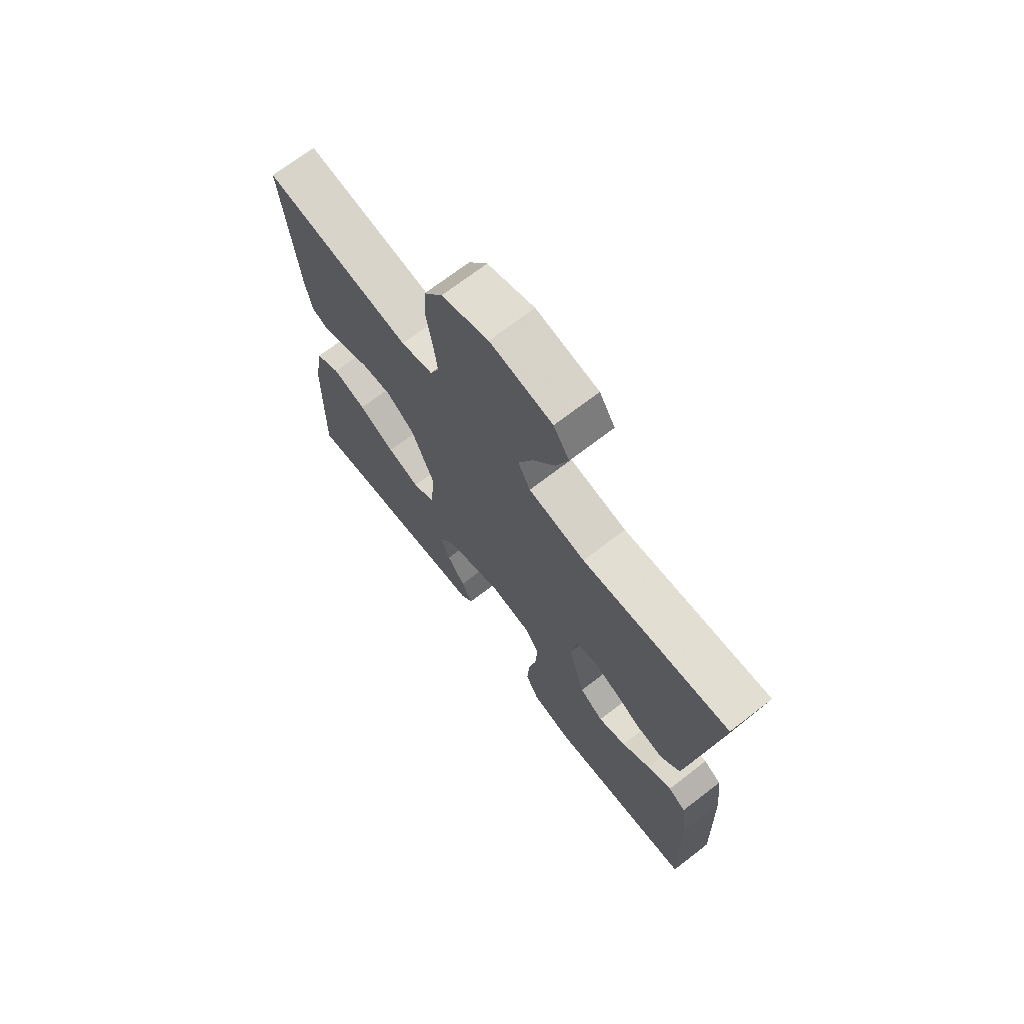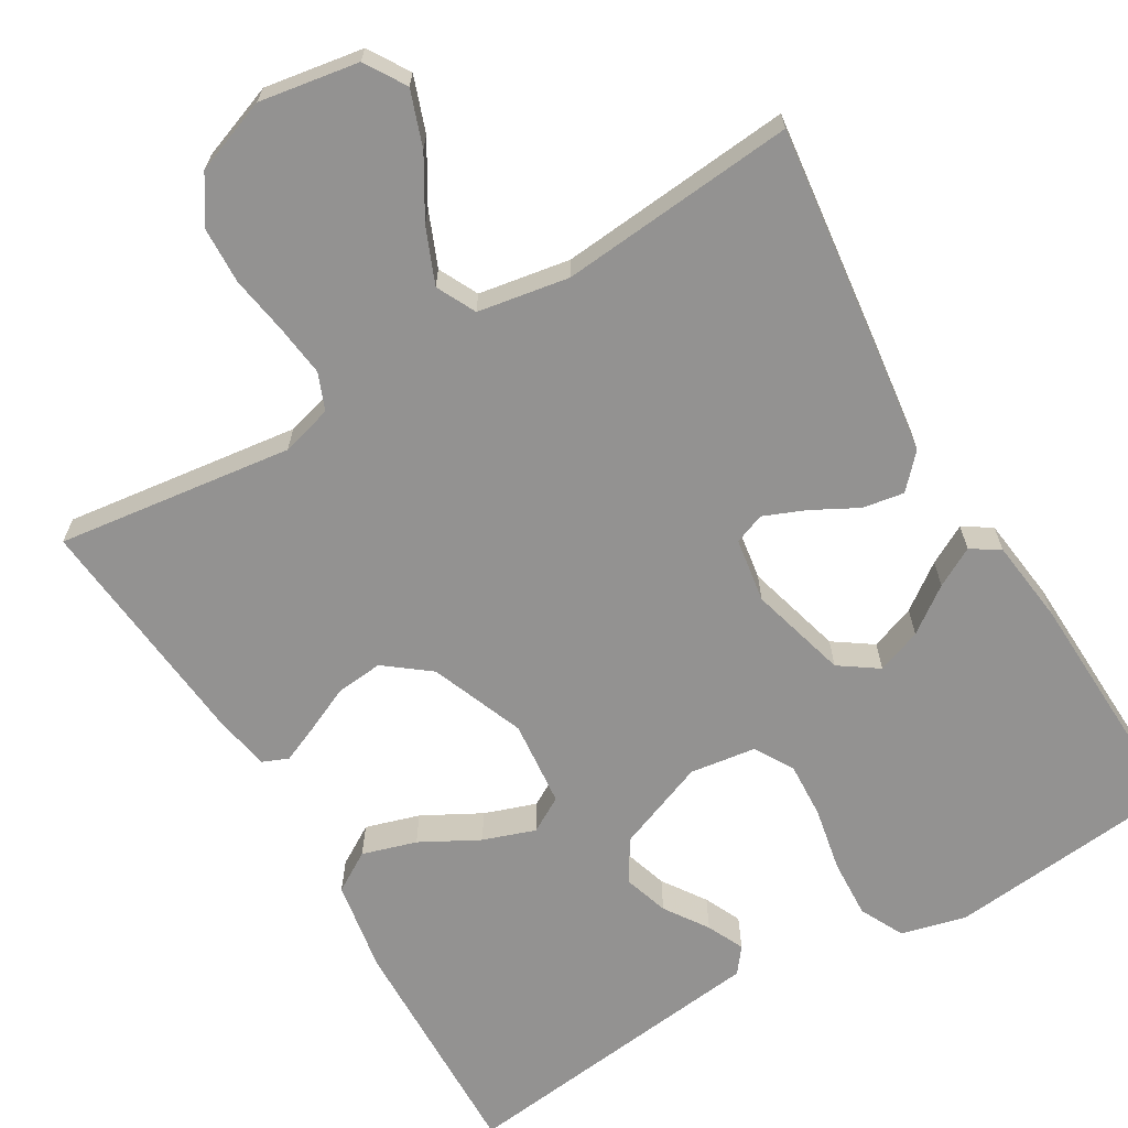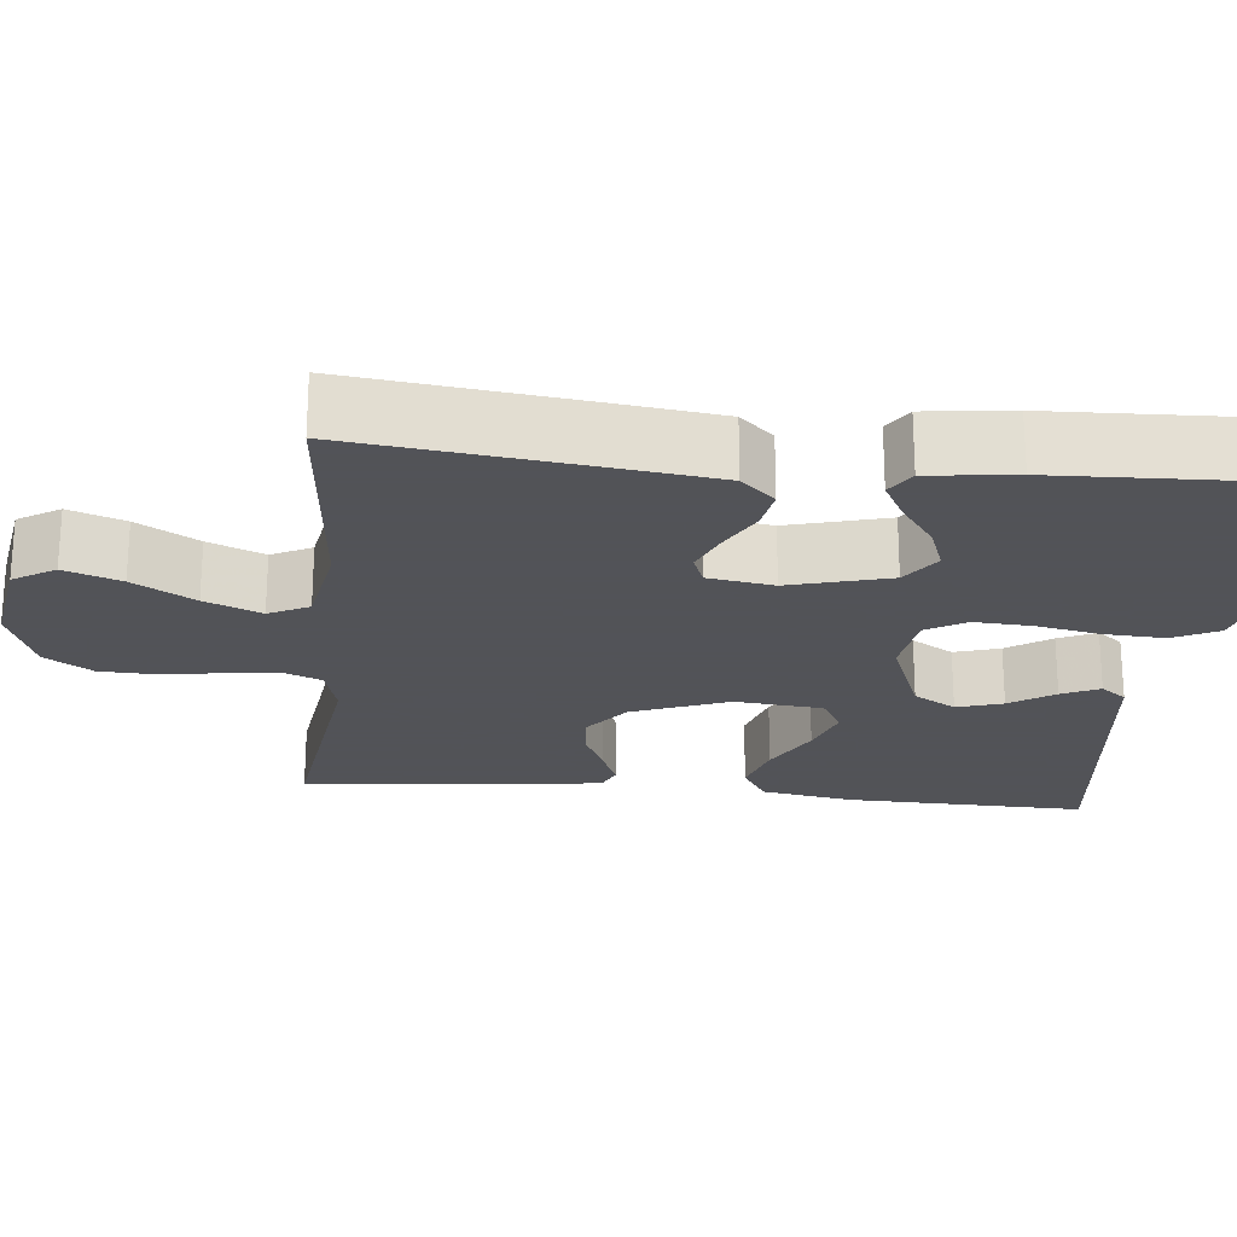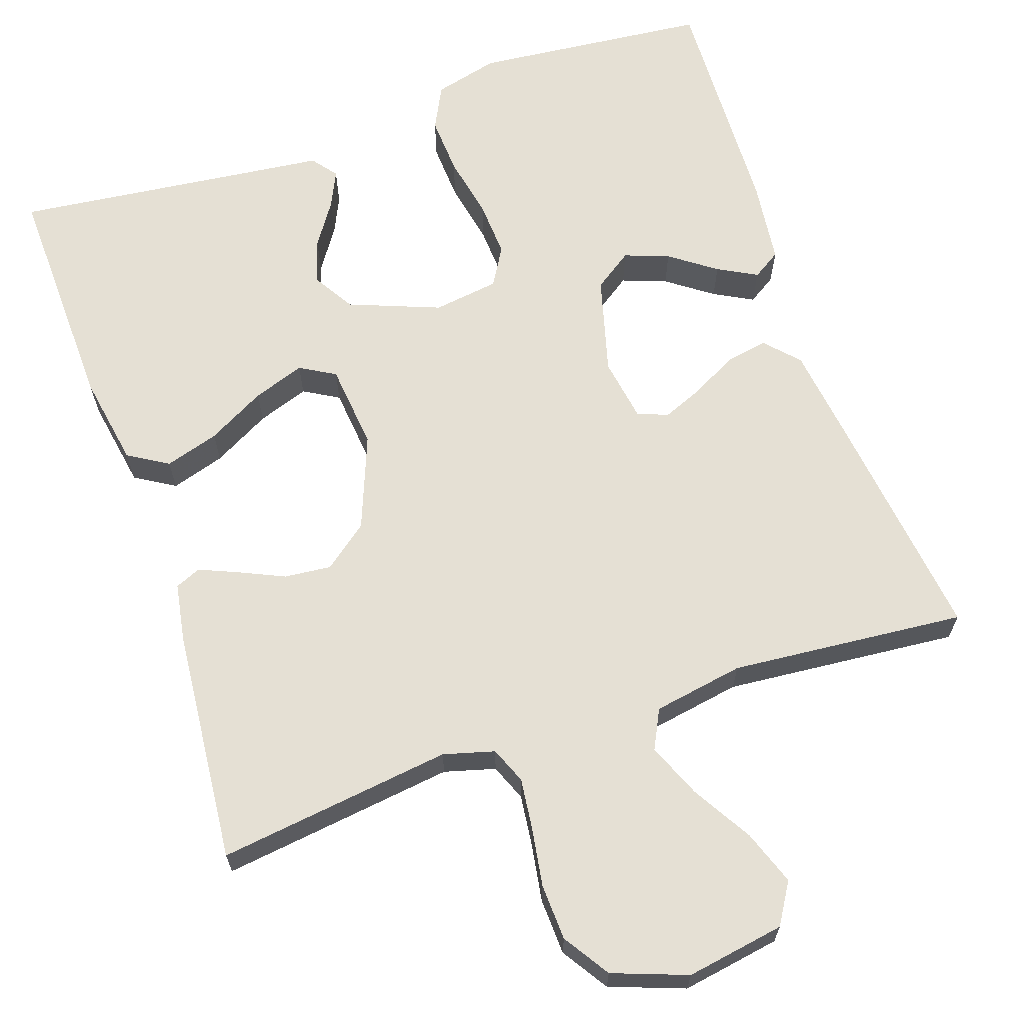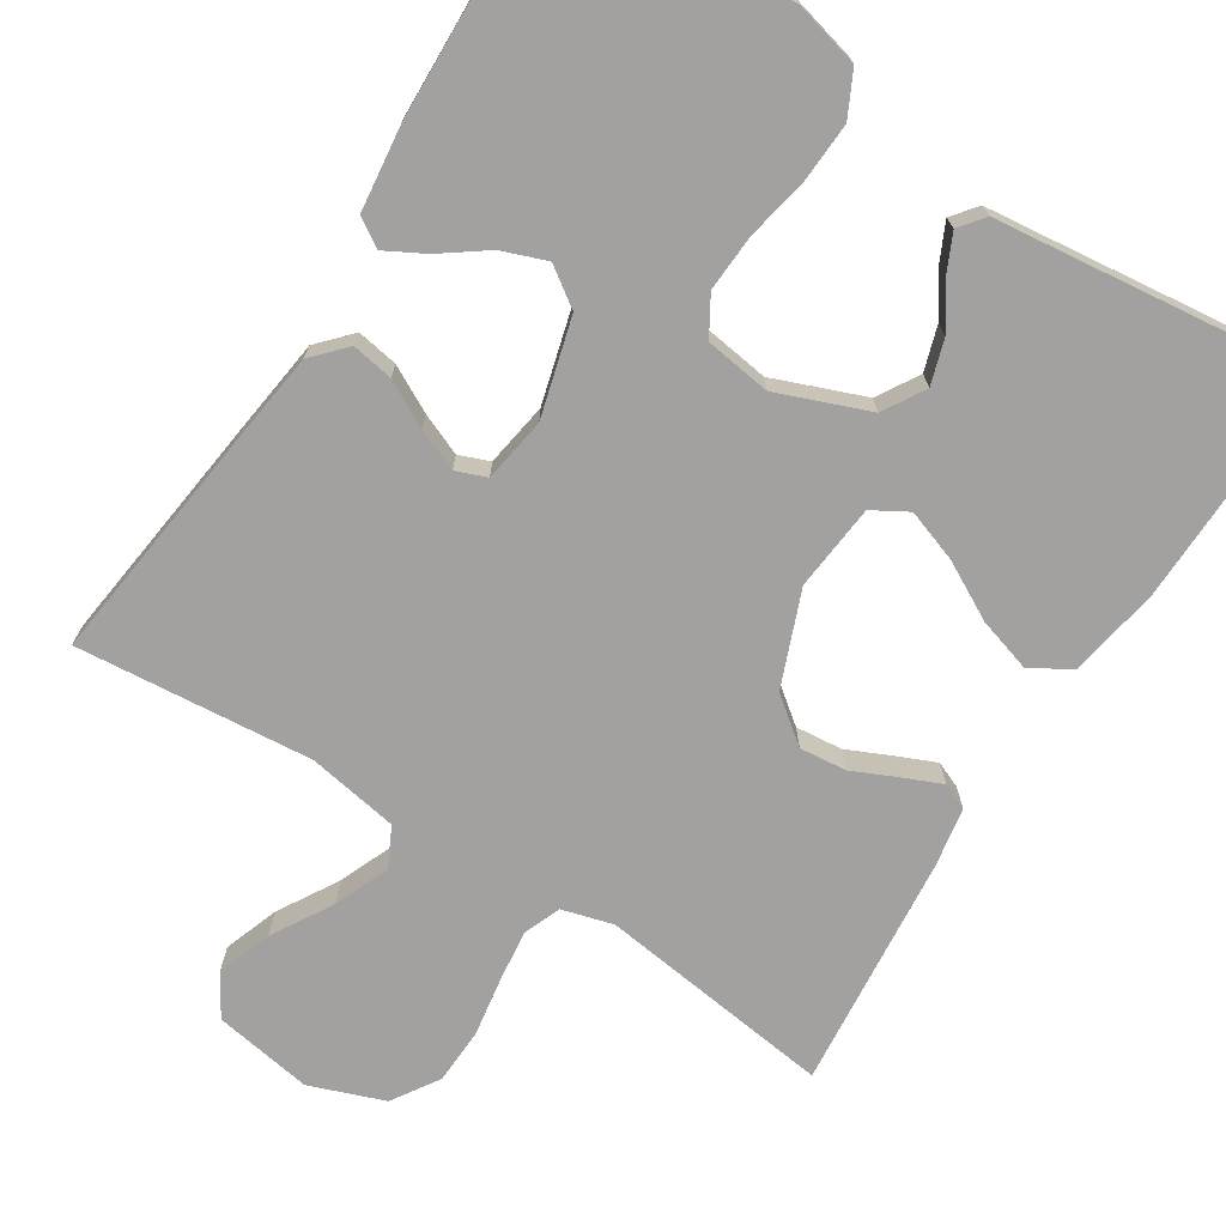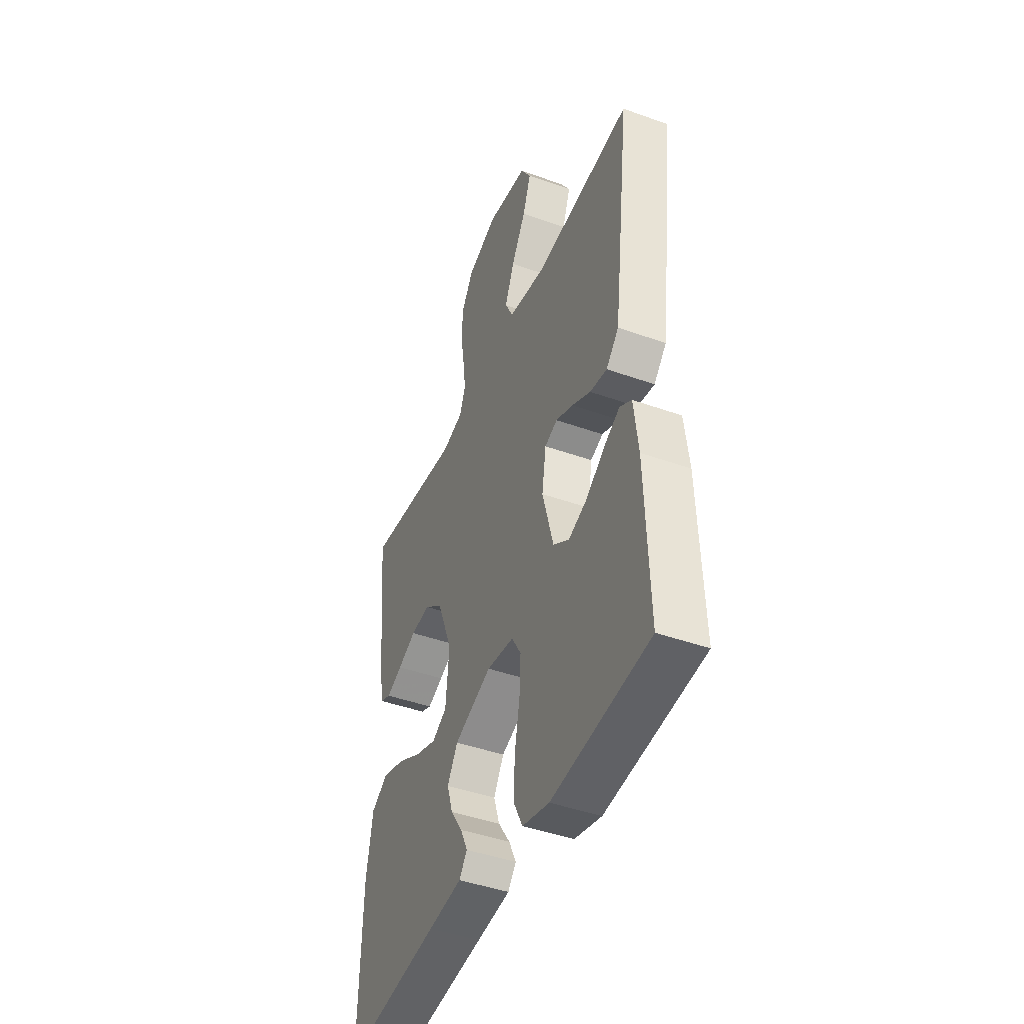
<metadata>
{"format":"obj","ext":"obj","renderer":"f3d","projection":"perspective","resolution":1024,"background":"white","views":[{"elev":70.8,"azim":52.4,"up":"+Z"},{"elev":-66.4,"azim":30.7,"up":"+Y"},{"elev":-22.5,"azim":84.2,"up":"+Y"},{"elev":65.3,"azim":-18.9,"up":"+Y"},{"elev":-72.3,"azim":147.6,"up":"+Y"},{"elev":-44.2,"azim":67.3,"up":"+Z"}]}
</metadata>
<code>
v 0.5 0.07 -0.5
v 0.2 0.07 -0.53
v 0.117 0.07 -0.509
v 0.089 0.07 -0.453
v 0.093 0.07 -0.378
v 0.109 0.07 -0.297
v 0.113 0.07 -0.225
v 0.084 0.07 -0.176
v 0 0.07 -0.164
v -0.116 0.07 -0.209
v -0.148 0.07 -0.262
v -0.13 0.07 -0.319
v -0.093 0.07 -0.374
v -0.071 0.07 -0.421
v -0.096 0.07 -0.453
v -0.2 0.07 -0.465
v -0.5 0.07 -0.5
v -0.492 0.07 -0.2
v -0.472 0.07 -0.083
v -0.421 0.07 -0.052
v -0.352 0.07 -0.073
v -0.278 0.07 -0.113
v -0.212 0.07 -0.136
v -0.167 0.07 -0.11
v -0.156 0.07 0
v -0.203 0.07 0.12
v -0.26 0.07 0.164
v -0.32 0.07 0.158
v -0.377 0.07 0.132
v -0.426 0.07 0.111
v -0.459 0.07 0.125
v -0.472 0.07 0.2
v -0.5 0.07 0.5
v -0.2 0.07 0.461
v -0.135 0.07 0.479
v -0.116 0.07 0.526
v -0.124 0.07 0.592
v -0.136 0.07 0.666
v -0.133 0.07 0.738
v -0.095 0.07 0.797
v 0 0.07 0.832
v 0.126 0.07 0.811
v 0.158 0.07 0.759
v 0.133 0.07 0.689
v 0.088 0.07 0.613
v 0.059 0.07 0.543
v 0.084 0.07 0.493
v 0.2 0.07 0.473
v 0.5 0.07 0.5
v 0.463 0.07 0.2
v 0.447 0.07 0.077
v 0.408 0.07 0.035
v 0.355 0.07 0.044
v 0.297 0.07 0.075
v 0.244 0.07 0.097
v 0.205 0.07 0.082
v 0.192 0.07 0
v 0.226 0.07 -0.125
v 0.275 0.07 -0.159
v 0.332 0.07 -0.138
v 0.39 0.07 -0.096
v 0.44 0.07 -0.069
v 0.476 0.07 -0.092
v 0.489 0.07 -0.2
v 0.5 0 -0.5
v 0.2 0 -0.53
v 0.117 0 -0.509
v 0.089 0 -0.453
v 0.093 0 -0.378
v 0.109 0 -0.297
v 0.113 0 -0.225
v 0.084 0 -0.176
v 0 0 -0.164
v -0.116 0 -0.209
v -0.148 0 -0.262
v -0.13 0 -0.319
v -0.093 0 -0.374
v -0.071 0 -0.421
v -0.096 0 -0.453
v -0.2 0 -0.465
v -0.5 0 -0.5
v -0.492 0 -0.2
v -0.472 0 -0.083
v -0.421 0 -0.052
v -0.352 0 -0.073
v -0.278 0 -0.113
v -0.212 0 -0.136
v -0.167 0 -0.11
v -0.156 0 0
v -0.203 0 0.12
v -0.26 0 0.164
v -0.32 0 0.158
v -0.377 0 0.132
v -0.426 0 0.111
v -0.459 0 0.125
v -0.472 0 0.2
v -0.5 0 0.5
v -0.2 0 0.461
v -0.135 0 0.479
v -0.116 0 0.526
v -0.124 0 0.592
v -0.136 0 0.666
v -0.133 0 0.738
v -0.095 0 0.797
v 0 0 0.832
v 0.126 0 0.811
v 0.158 0 0.759
v 0.133 0 0.689
v 0.088 0 0.613
v 0.059 0 0.543
v 0.084 0 0.493
v 0.2 0 0.473
v 0.5 0 0.5
v 0.463 0 0.2
v 0.447 0 0.077
v 0.408 0 0.035
v 0.355 0 0.044
v 0.297 0 0.075
v 0.244 0 0.097
v 0.205 0 0.082
v 0.192 0 0
v 0.226 0 -0.125
v 0.275 0 -0.159
v 0.332 0 -0.138
v 0.39 0 -0.096
v 0.44 0 -0.069
v 0.476 0 -0.092
v 0.489 0 -0.2
f 3 4 5
f 2 3 5
f 1 2 5
f 64 1 5
f 63 64 5
f 62 63 5
f 61 62 5
f 60 61 5
f 59 60 5 6
f 58 59 6 7
f 57 58 7 8
f 56 57 8 9
f 52 53 54
f 51 52 54
f 50 51 54
f 49 50 54
f 48 49 54
f 47 48 54 55
f 46 47 55 56
f 43 44 45
f 42 43 45
f 41 42 45
f 40 41 45
f 39 40 45
f 38 39 45
f 37 38 45
f 36 37 45 46
f 56 9 10
f 46 56 10
f 36 46 10
f 35 36 10
f 32 33 34
f 31 32 34
f 30 31 34
f 29 30 34
f 28 29 34
f 27 28 34 35
f 20 21 22
f 19 20 22
f 18 19 22
f 17 18 22
f 16 17 22
f 15 16 22
f 14 15 22
f 13 14 22
f 12 13 22
f 11 12 22 23
f 10 11 23 24
f 26 27 35
f 25 26 35
f 25 35 10
f 10 24 25
f 69 68 67
f 69 67 66
f 69 66 65
f 69 65 128
f 69 128 127
f 69 127 126
f 69 126 125
f 69 125 124
f 70 69 124 123
f 71 70 123 122
f 72 71 122 121
f 73 72 121 120
f 118 117 116
f 118 116 115
f 118 115 114
f 118 114 113
f 118 113 112
f 119 118 112 111
f 120 119 111 110
f 109 108 107
f 109 107 106
f 109 106 105
f 109 105 104
f 109 104 103
f 109 103 102
f 109 102 101
f 110 109 101 100
f 74 73 120
f 74 120 110
f 74 110 100
f 74 100 99
f 98 97 96
f 98 96 95
f 98 95 94
f 98 94 93
f 98 93 92
f 99 98 92 91
f 86 85 84
f 86 84 83
f 86 83 82
f 86 82 81
f 86 81 80
f 86 80 79
f 86 79 78
f 86 78 77
f 86 77 76
f 87 86 76 75
f 88 87 75 74
f 99 91 90
f 99 90 89
f 74 99 89
f 89 88 74
f 1 65 66 2
f 2 66 67 3
f 3 67 68 4
f 4 68 69 5
f 5 69 70 6
f 6 70 71 7
f 7 71 72 8
f 8 72 73 9
f 9 73 74 10
f 10 74 75 11
f 11 75 76 12
f 12 76 77 13
f 13 77 78 14
f 14 78 79 15
f 15 79 80 16
f 16 80 81 17
f 17 81 82 18
f 18 82 83 19
f 19 83 84 20
f 20 84 85 21
f 21 85 86 22
f 22 86 87 23
f 23 87 88 24
f 24 88 89 25
f 25 89 90 26
f 26 90 91 27
f 27 91 92 28
f 28 92 93 29
f 29 93 94 30
f 30 94 95 31
f 31 95 96 32
f 32 96 97 33
f 33 97 98 34
f 34 98 99 35
f 35 99 100 36
f 36 100 101 37
f 37 101 102 38
f 38 102 103 39
f 39 103 104 40
f 40 104 105 41
f 41 105 106 42
f 42 106 107 43
f 43 107 108 44
f 44 108 109 45
f 45 109 110 46
f 46 110 111 47
f 47 111 112 48
f 48 112 113 49
f 49 113 114 50
f 50 114 115 51
f 51 115 116 52
f 52 116 117 53
f 53 117 118 54
f 54 118 119 55
f 55 119 120 56
f 56 120 121 57
f 57 121 122 58
f 58 122 123 59
f 59 123 124 60
f 60 124 125 61
f 61 125 126 62
f 62 126 127 63
f 63 127 128 64
f 64 128 65 1

</code>
